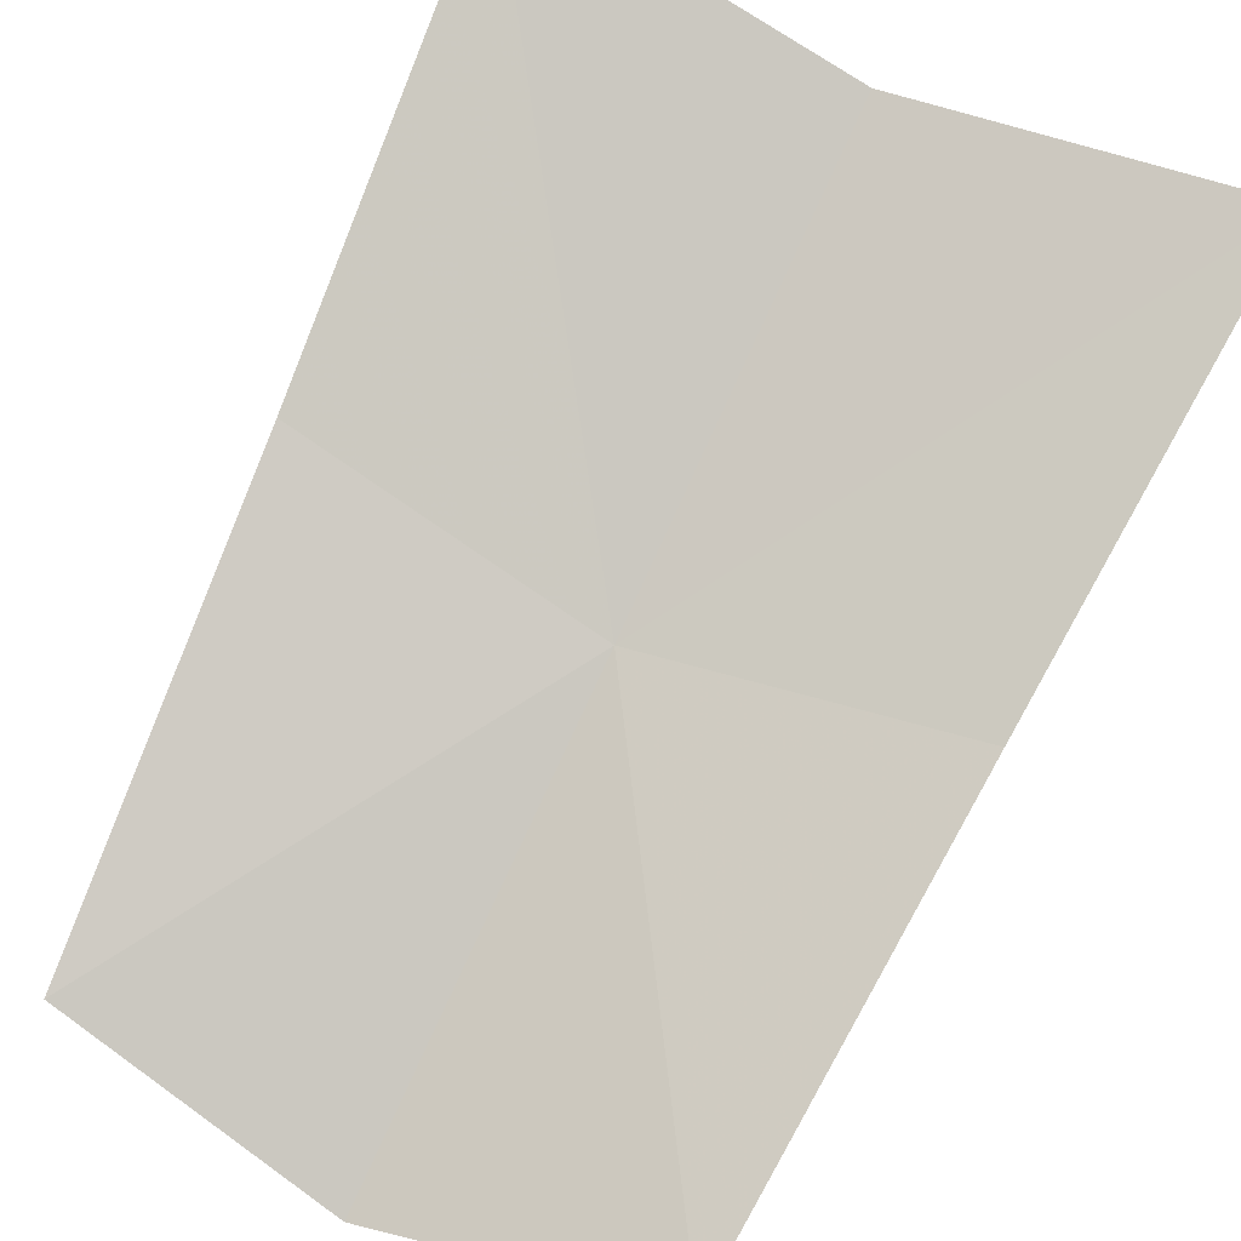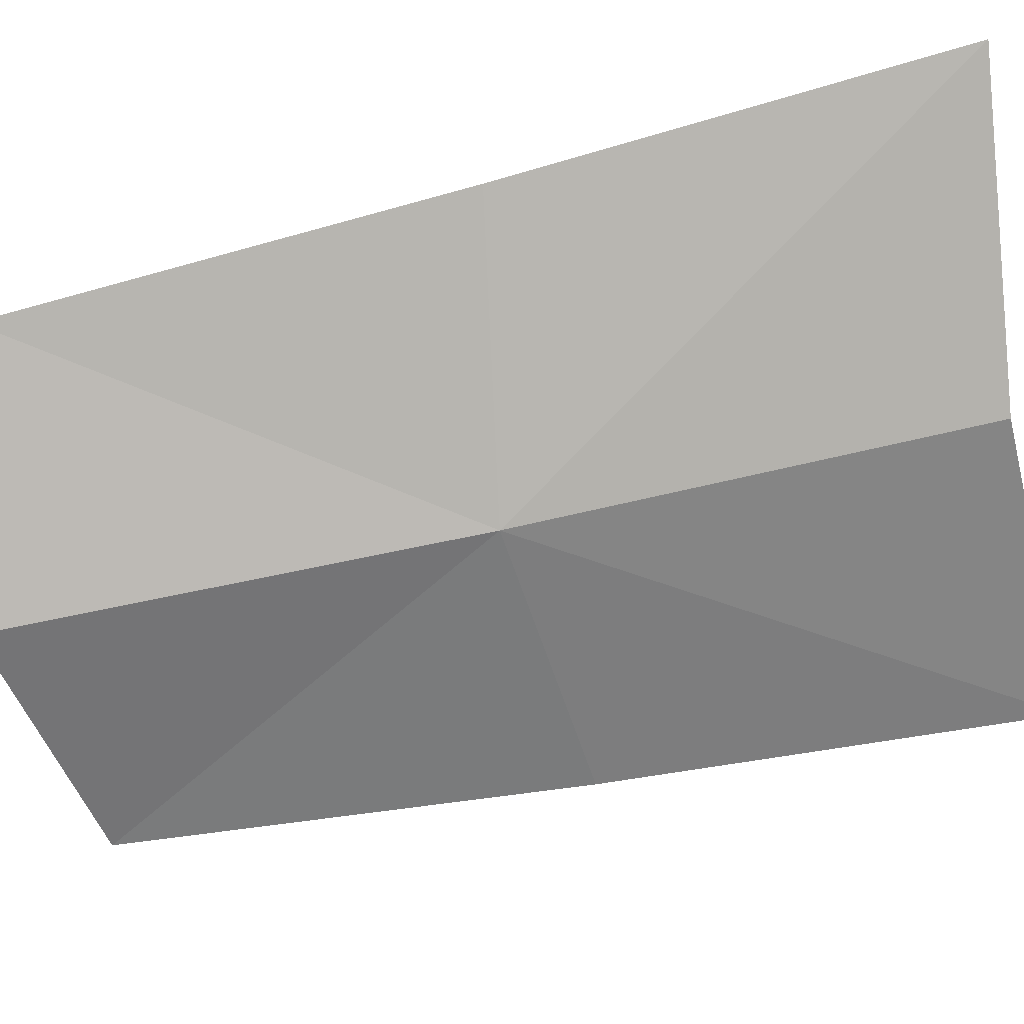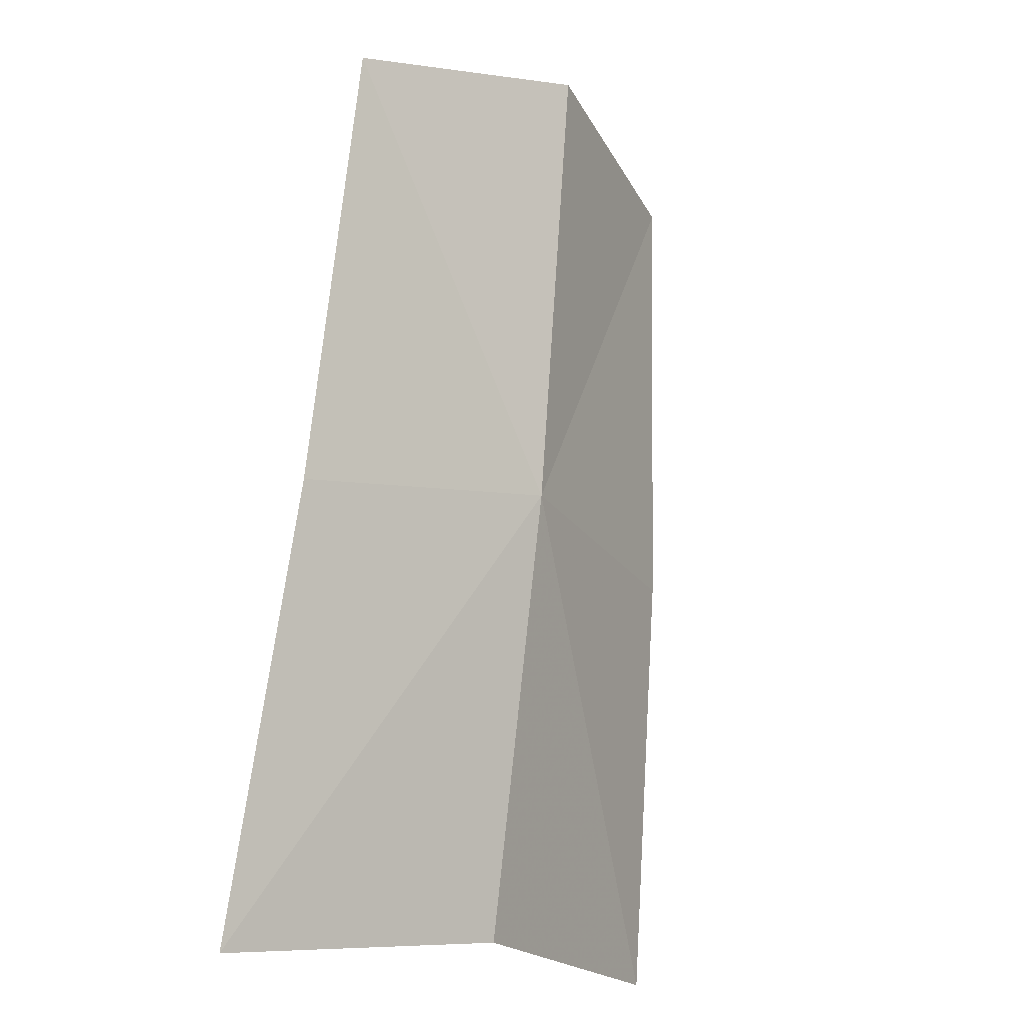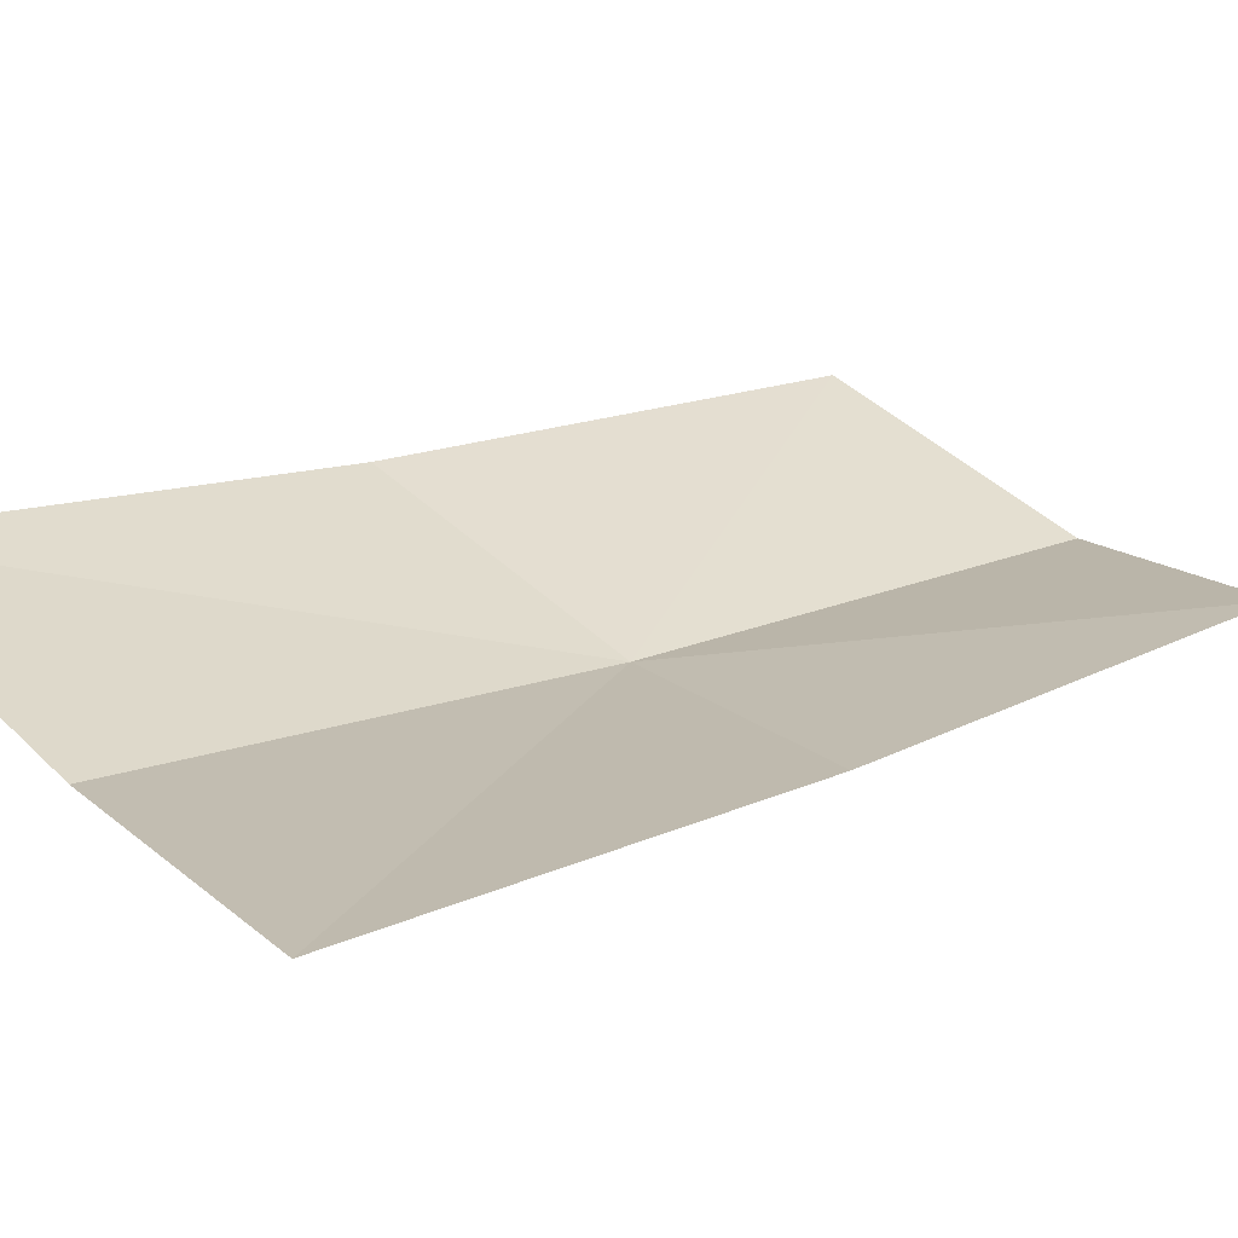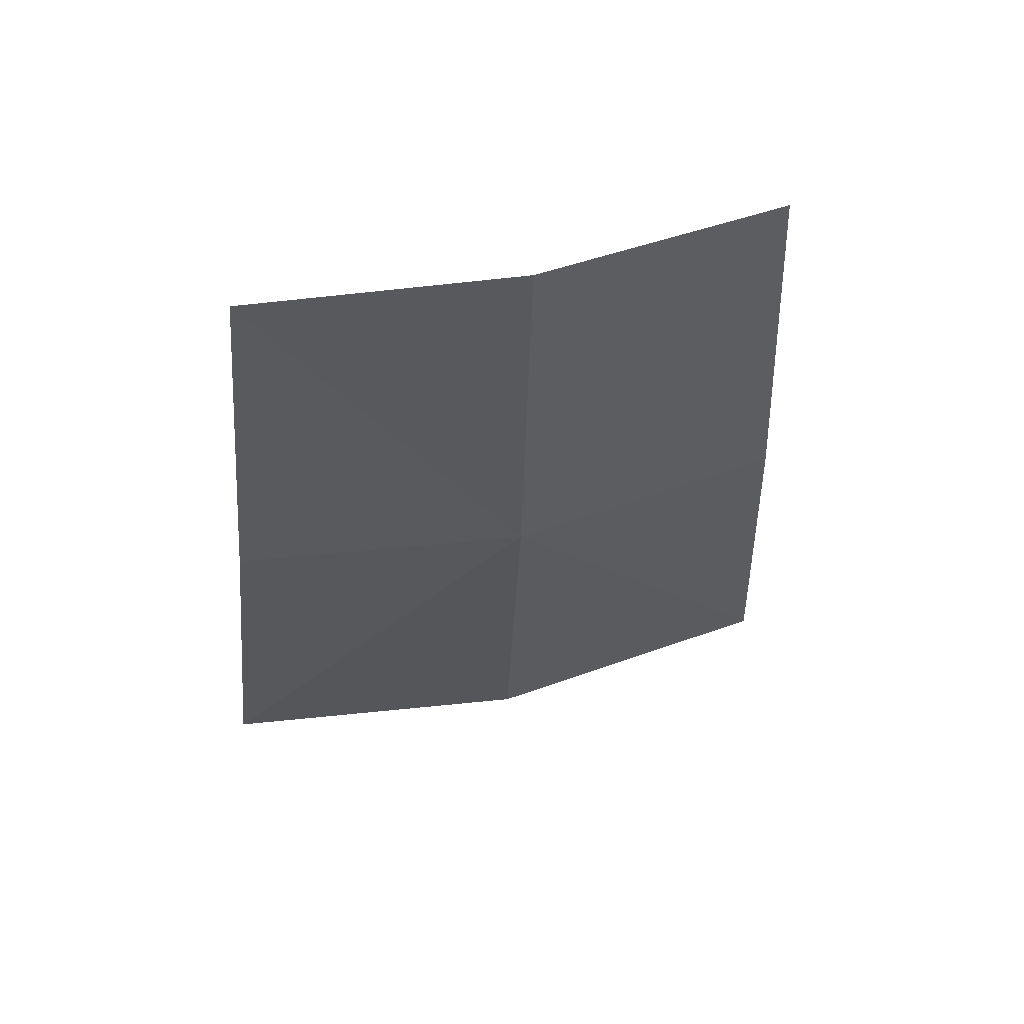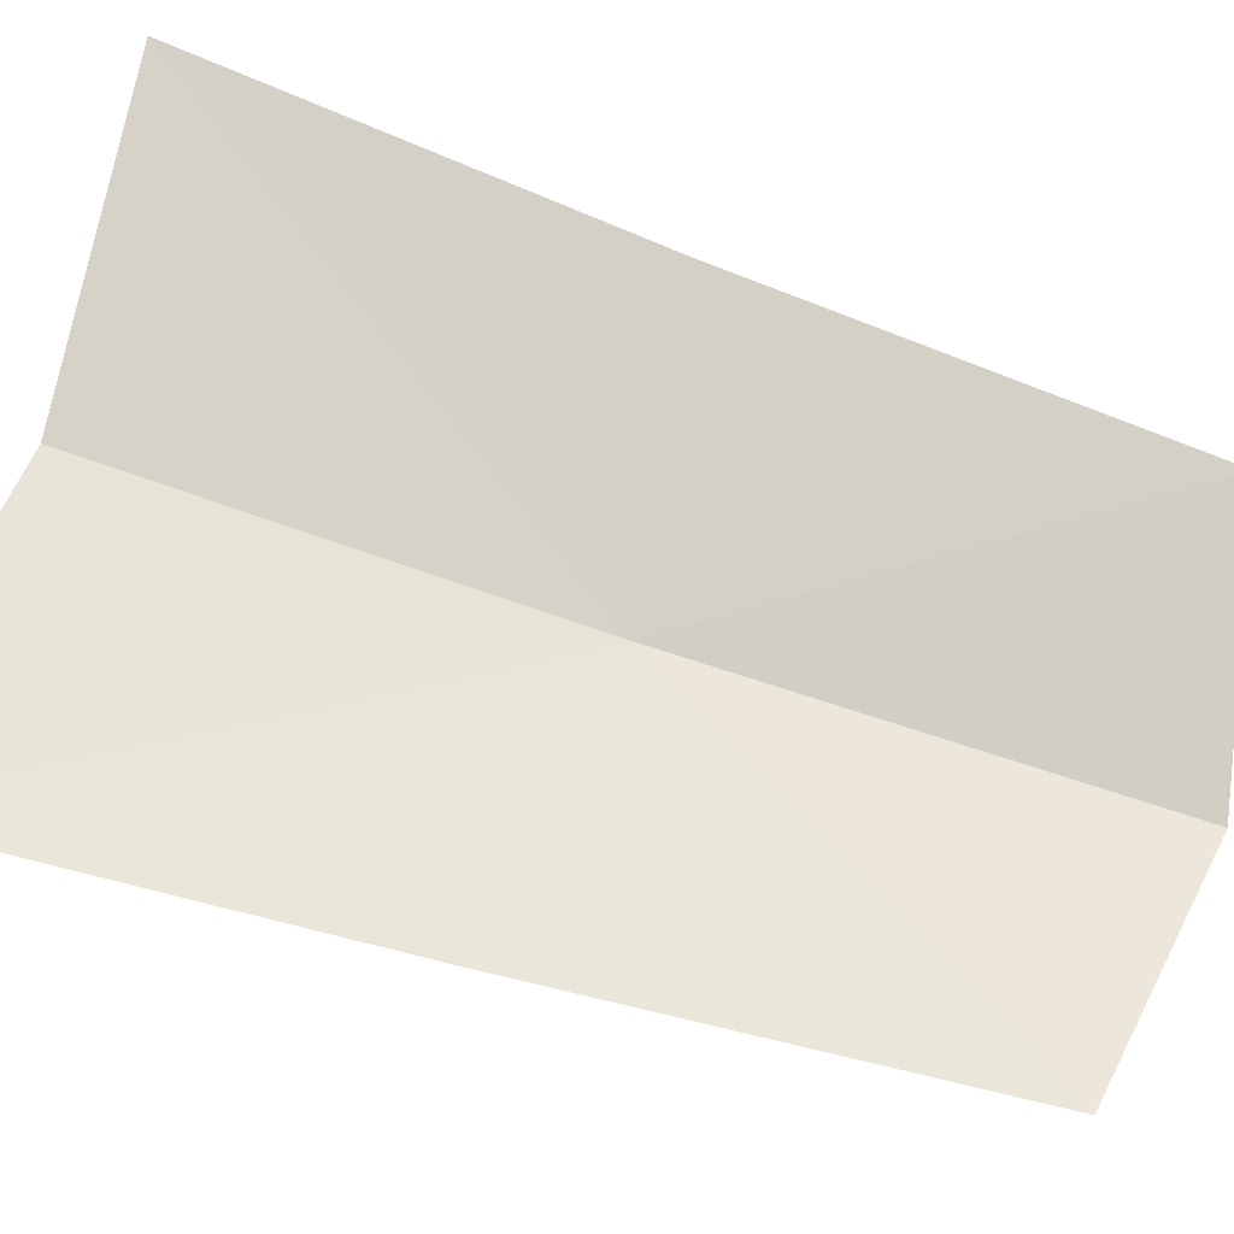
<metadata>
{"format":"obj","ext":"obj","renderer":"f3d","projection":"perspective","resolution":1024,"background":"white","views":[{"elev":77.1,"azim":25.0,"up":"+Y"},{"elev":-68.9,"azim":100.2,"up":"+Y"},{"elev":-15.8,"azim":-51.3,"up":"+Z"},{"elev":28.7,"azim":-126.8,"up":"+Y"},{"elev":55.8,"azim":-13.4,"up":"+Z"},{"elev":68.0,"azim":-73.2,"up":"+Y"}]}
</metadata>
<code>
v -0.01325 -0.2988 0.6042
v 0.006394 -0.2916 0.5749
v 0.004328 -0.295 0.6019
v -0.01325 -0.2949 0.5765
v 0.002261 -0.297 0.6291
v -0.01325 -0.3012 0.6322
v -0.0329 -0.2916 0.5749
v -0.03084 -0.295 0.6019
v -0.02877 -0.297 0.6291
f 1 2 3
f 1 5 6
f 1 3 5
f 1 8 7
f 1 9 8
f 1 6 9
f 1 4 2
f 1 7 4

</code>
